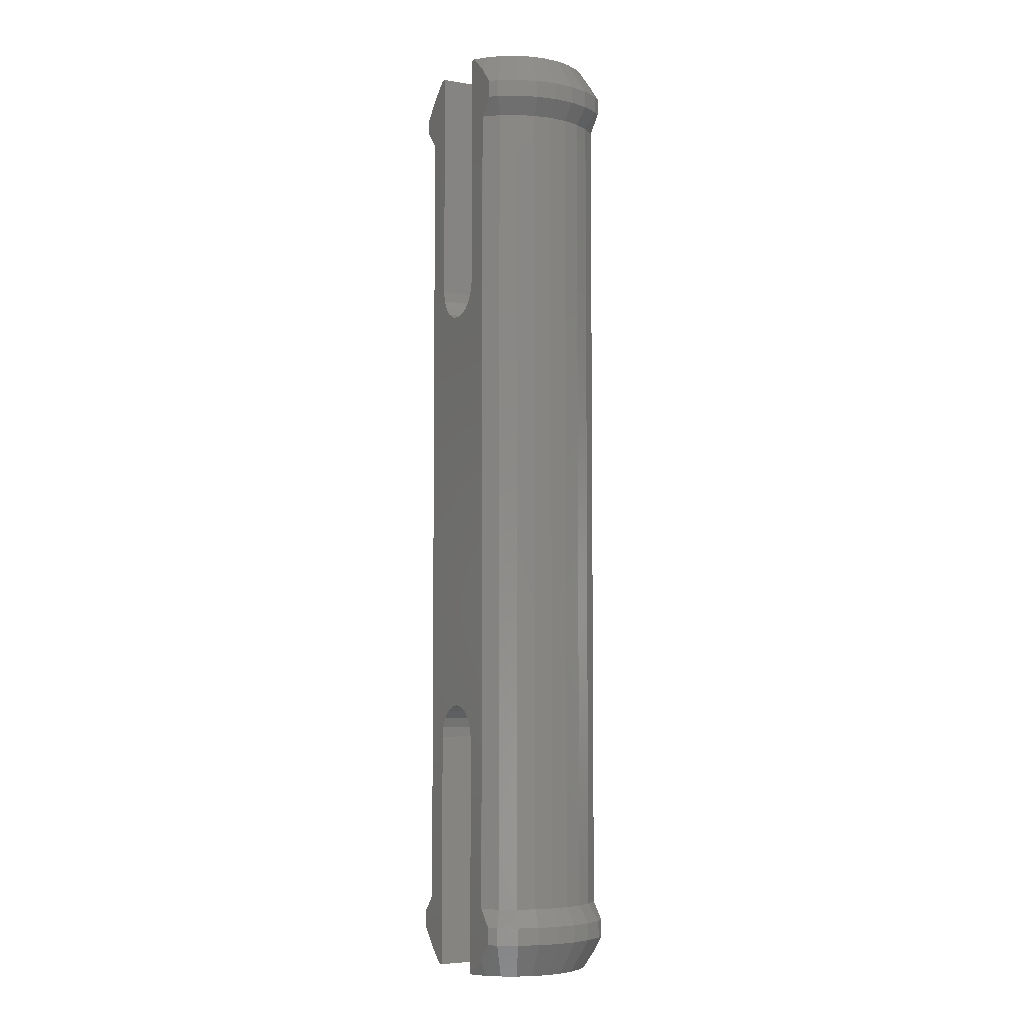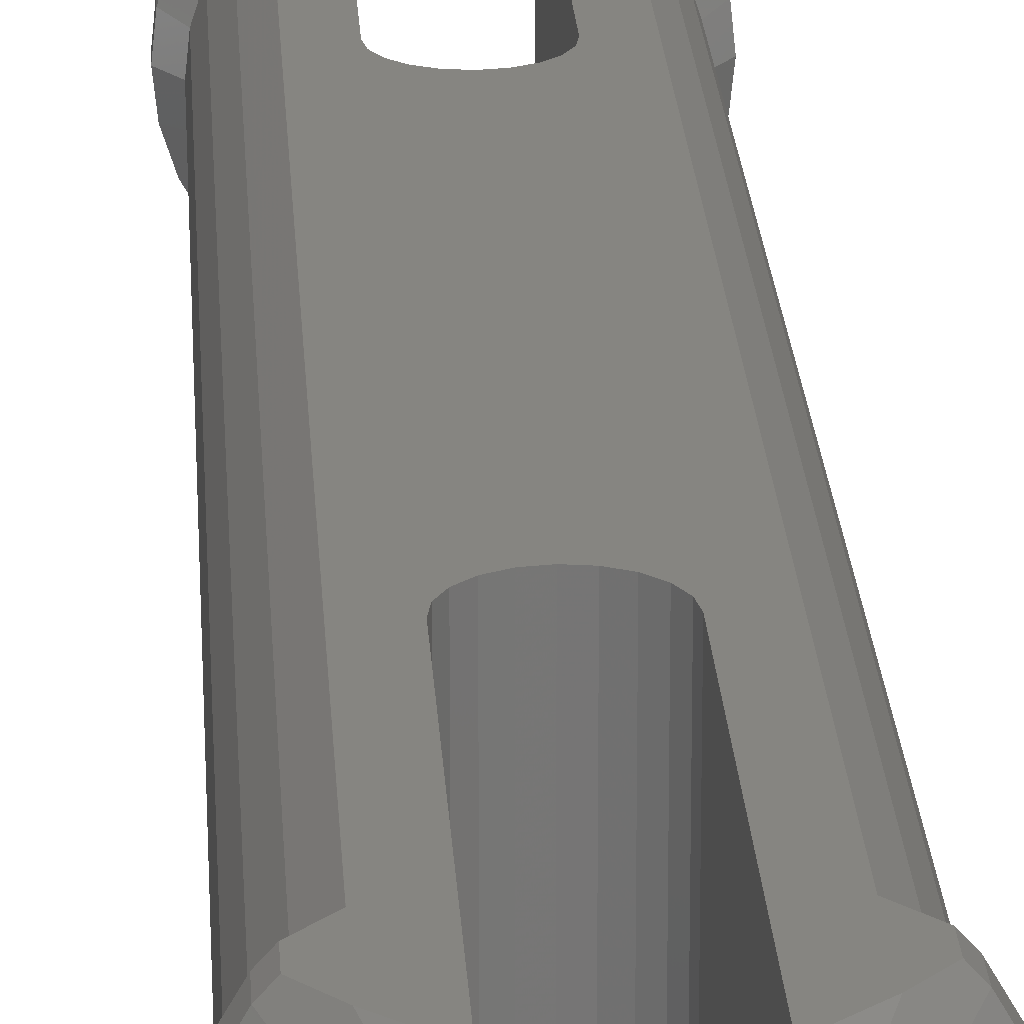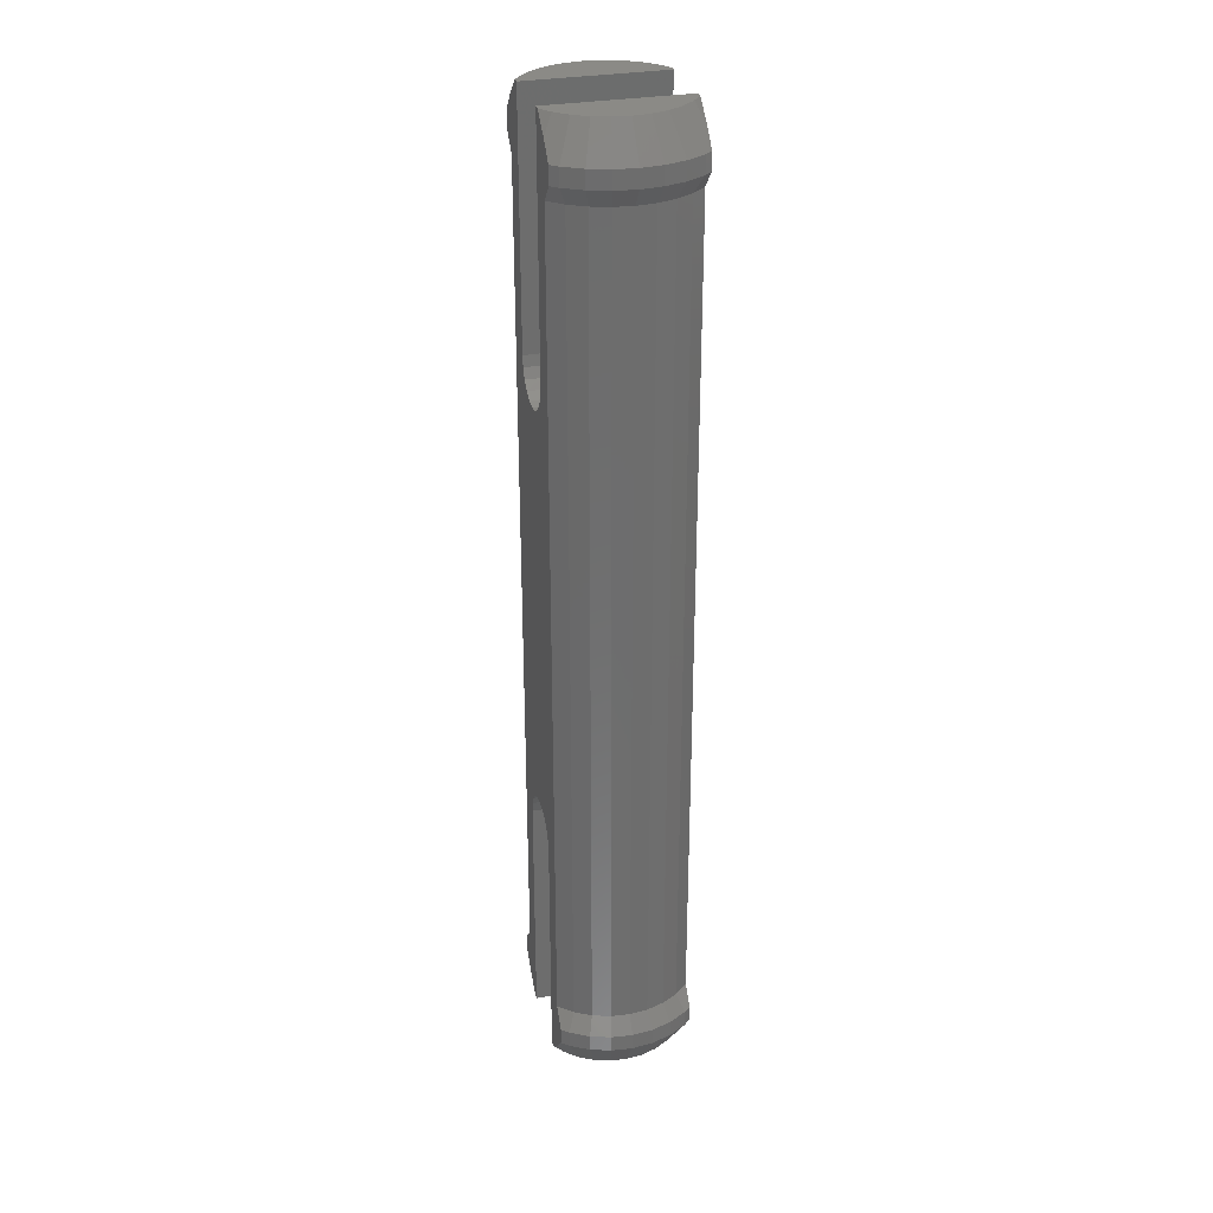
<metadata>
{"format":"stl","ext":"stl","renderer":"f3d","projection":"perspective","resolution":1024,"background":"white","views":[{"elev":-5.2,"azim":62.5,"up":"+Y"},{"elev":21.1,"azim":176.9,"up":"+Z"},{"elev":30.4,"azim":75.2,"up":"+Y"}]}
</metadata>
<code>
# stl→obj: 326 verts, 652 faces
v -4.4 -19.62 2.9
v -4.4 -18.88 2.9
v -4.304 -19.62 1.985
v -4.304 -18.88 1.985
v -4.304 -19.62 3.815
v -4.304 -18.88 3.815
v -3.326 -21.12 3.607
v -3.4 -21.12 2.9
v -3.326 -21.12 2.193
v -4.02 -19.62 1.11
v -4.02 -18.88 1.11
v -3.563 -18.12 1.314
v -3.815 -18.12 2.089
v -3.9 -18.12 2.9
v -4.02 -19.62 4.69
v -4.02 -18.88 4.69
v -3.815 -18.12 3.711
v -3.106 -21.12 4.283
v -2.751 -21.12 0.9015
v -3.106 -21.12 1.517
v -2.275 -21.12 0.3733
v -1.761 -21.12 3.331e-15
v -1.5 -21.12 3.331e-15
v -1.5 -21.12 5.8
v -1.761 -21.12 5.8
v -2.275 -21.12 5.427
v -2.751 -21.12 4.898
v -3.56 -19.62 0.3137
v -3.56 -18.88 0.3137
v -3.155 -18.12 0.6076
v -3.563 -6.125 1.314
v -3.155 -6.125 0.6076
v -3.815 -6.125 2.089
v -3.9 -6.125 2.9
v -3.815 -6.125 3.711
v -3.56 -19.62 5.486
v -3.56 -18.88 5.486
v -3.563 -18.12 4.486
v -3.815 -6.225 3.711
v -3.563 -6.225 4.486
v -3.277 -19.62 5.8
v -2.611 -20.37 5.8
v -2.607 -18.12 5.8
v -1.5 -10.62 5.8
v -2.607 -6.225 5.8
v -1.427 -10.16 5.8
v -1.214 -9.743 5.8
v -0.8817 -9.411 5.8
v 2.607 -6.225 5.8
v -0.4635 -9.198 5.8
v -1.117e-15 -9.125 5.8
v 0.4635 -9.198 5.8
v 0.8817 -9.411 5.8
v 1.214 -9.743 5.8
v 1.427 -10.16 5.8
v 1.761 -21.12 5.8
v 1.5 -10.62 5.8
v 1.5 -21.12 5.8
v 2.253 -20.69 5.8
v 2.611 -20.37 5.8
v 2.888 -20.06 5.8
v 2.607 -18.12 5.8
v 3.277 -19.62 5.8
v 2.611 -18.13 5.8
v -2.609 -18.13 5.8
v -3.024 -18.59 5.8
v -2.611 -18.13 5.8
v -3.277 -18.88 5.8
v 3.277 -18.88 5.8
v -1.5 -10.62 2.9
v -1.5 -10.62 9.992e-16
v -2.607 -18.12 2.665e-15
v -2.607 -6.125 0
v -2.611 -18.13 2.665e-15
v -3.277 -18.88 2.831e-15
v 0.8817 -9.411 7.297e-16
v 2.607 -6.125 0
v 1.214 -9.743 8.034e-16
v 2.607 -18.12 2.665e-15
v 1.5 -10.62 9.992e-16
v 1.427 -10.16 8.963e-16
v 0.4635 -9.198 6.824e-16
v -1.117e-15 -9.125 6.661e-16
v -0.4635 -9.198 6.824e-16
v -0.8817 -9.411 7.297e-16
v -1.214 -9.743 8.034e-16
v -1.427 -10.16 8.963e-16
v -2.253 -20.69 3.234e-15
v -2.611 -20.37 3.163e-15
v -2.888 -20.06 3.094e-15
v -3.277 -19.62 2.998e-15
v 2.609 -18.13 2.665e-15
v 2.611 -18.13 2.665e-15
v 3.024 -18.59 2.768e-15
v 3.277 -18.88 2.831e-15
v 3.277 -19.62 2.998e-15
v 2.611 -20.37 3.163e-15
v 1.761 -21.12 3.331e-15
v 1.5 -21.12 3.331e-15
v -2.61 -18.12 0.001735
v -2.61 -6.125 0.001735
v 2.607 -6.125 2.742e-15
v 2.61 -6.125 0.001735
v -2.607 -6.125 2.742e-15
v -3.155 -18.12 5.192
v -3.155 -6.225 5.192
v -3.9 6.175 2.9
v -3.815 6.175 3.711
v -2.61 -6.225 5.798
v 2.61 -6.225 5.798
v 3.155 -6.225 5.192
v -2.61 -18.12 5.798
v 2.61 -18.12 5.798
v 3.56 -18.88 5.486
v 3.56 -19.62 5.486
v 2.751 -21.12 4.898
v 2.275 -21.12 5.427
v 2.751 -21.12 0.9015
v 2.275 -21.12 0.3733
v 3.106 -21.12 1.517
v 3.326 -21.12 2.193
v 3.4 -21.12 2.9
v 3.326 -21.12 3.607
v 3.106 -21.12 4.283
v 1.5 -10.62 2.9
v 3.56 -19.62 0.3137
v 3.56 -18.88 0.3137
v 3.155 -18.12 0.6076
v 2.61 -18.12 0.001735
v 3.155 -6.125 0.6076
v 3.563 -18.12 1.314
v 3.563 -6.125 1.314
v 3.815 -18.12 2.089
v 3.815 -6.125 2.089
v 3.815 -6.225 2.089
v 3.9 -6.225 2.9
v 3.9 -18.12 2.9
v 3.563 6.125 1.314
v 3.815 6.125 2.089
v 3.155 6.125 0.6076
v 2.61 6.125 0.001735
v 2.607 6.125 2.22e-17
v -2.607 6.125 2.22e-17
v -2.61 6.125 0.001735
v -3.155 6.125 0.6076
v -3.563 6.125 1.314
v -3.815 6.125 2.089
v -3.9 6.125 2.9
v -3.815 6.175 2.089
v -3.9 6.225 2.9
v -3.815 6.225 2.089
v -3.9 18.12 2.9
v -3.815 18.12 2.089
v -3.815 18.12 3.711
v -3.563 6.175 4.486
v -3.563 18.12 4.486
v -3.155 6.175 5.192
v -2.61 6.175 5.798
v -2.607 6.175 5.8
v -2.607 6.125 5.8
v 2.607 6.175 5.8
v 2.607 6.125 5.8
v 2.61 6.175 5.798
v 3.155 6.175 5.192
v 3.563 -6.225 4.486
v 3.563 6.175 4.486
v 3.815 -6.225 3.711
v 3.815 6.175 3.711
v 3.9 6.175 2.9
v 3.9 6.125 2.9
v 3.815 -18.12 3.711
v 3.563 -18.12 4.486
v 3.155 -18.12 5.192
v 4.02 -19.62 4.69
v 4.02 -18.88 4.69
v 4.304 -19.62 3.815
v 4.4 -19.62 2.9
v 4.304 -19.62 1.985
v 4.02 -19.62 1.11
v 4.02 -18.88 1.11
v 4.304 -18.88 1.985
v 4.4 -18.88 2.9
v -2.607 6.125 0
v 2.607 6.125 0
v -3.563 6.175 1.314
v -3.563 6.225 1.314
v 2.607 6.225 2.22e-17
v 2.61 6.225 0.001735
v 2.607 6.225 0
v -2.607 6.225 2.22e-17
v -2.607 6.225 0
v -2.61 6.225 0.001735
v -3.563 18.12 1.314
v -4.304 18.88 1.985
v -4.02 18.88 1.11
v -4.4 18.88 2.9
v -4.304 18.88 3.815
v -3.155 18.12 5.192
v -4.02 18.88 4.69
v -2.61 18.12 5.798
v -2.607 18.12 5.8
v 2.607 18.12 5.8
v 2.61 18.12 5.798
v 3.155 18.12 5.192
v 3.563 18.12 4.486
v 3.815 18.12 3.711
v 3.9 18.12 2.9
v 3.9 6.225 2.9
v 3.815 6.225 2.089
v 3.815 18.12 2.089
v 3.815 6.175 2.089
v 4.304 -18.88 3.815
v 3.563 6.175 1.314
v 3.155 6.175 0.6076
v 2.61 6.175 0.001735
v 2.607 6.175 1.11e-17
v -2.607 6.175 1.11e-17
v -2.61 6.175 0.001735
v -3.155 6.175 0.6076
v -3.155 6.225 0.6076
v 3.155 6.225 0.6076
v 3.563 6.225 1.314
v 3.563 18.12 1.314
v 3.155 18.12 0.6076
v 2.61 18.12 0.001735
v 2.607 18.12 2.665e-15
v -2.611 20.37 3.163e-15
v -1.761 21.12 3.331e-15
v -3.277 19.62 2.998e-15
v -1.5 21.12 3.331e-15
v -2.607 18.12 2.665e-15
v -1.5 10.62 9.992e-16
v -1.214 9.743 8.034e-16
v -1.427 10.16 8.963e-16
v -0.4635 9.198 6.824e-16
v -0.8817 9.411 7.297e-16
v 0 9.125 6.661e-16
v 0.4635 9.198 6.824e-16
v 0.8817 9.411 7.297e-16
v 1.214 9.743 8.034e-16
v 1.5 10.62 9.992e-16
v 1.5 21.12 3.331e-15
v 1.761 21.12 3.331e-15
v 2.253 20.69 3.234e-15
v 2.611 20.37 3.163e-15
v 2.888 20.06 3.094e-15
v 2.611 18.13 2.665e-15
v 3.277 19.62 2.998e-15
v 1.427 10.16 8.963e-16
v -3.277 18.88 2.831e-15
v -3.024 18.59 2.768e-15
v -2.609 18.13 2.665e-15
v -2.611 18.13 2.665e-15
v 3.277 18.88 2.831e-15
v -2.61 18.12 0.001735
v -3.155 18.12 0.6076
v -3.56 18.88 0.3137
v -4.4 19.62 2.9
v -4.304 19.62 1.985
v -4.02 19.62 1.11
v -3.56 19.62 0.3137
v -4.304 19.62 3.815
v -4.02 19.62 4.69
v -3.56 18.88 5.486
v -3.56 19.62 5.486
v -3.277 18.88 5.8
v -2.611 18.13 5.8
v -1.5 10.62 5.8
v 1.214 9.743 5.8
v 0.8817 9.411 5.8
v 1.5 10.62 5.8
v 1.427 10.16 5.8
v 0.4635 9.198 5.8
v 0 9.125 5.8
v -0.4635 9.198 5.8
v -0.8817 9.411 5.8
v -1.214 9.743 5.8
v -1.427 10.16 5.8
v -1.761 21.12 5.8
v -1.5 21.12 5.8
v -2.253 20.69 5.8
v -2.611 20.37 5.8
v -2.888 20.06 5.8
v 1.5 21.12 5.8
v 2.611 20.37 5.8
v 1.761 21.12 5.8
v -3.277 19.62 5.8
v 3.277 19.62 5.8
v 3.277 18.88 5.8
v 3.024 18.59 5.8
v 2.611 18.13 5.8
v 2.609 18.13 5.8
v 3.56 18.88 5.486
v 4.02 18.88 4.69
v 4.304 18.88 3.815
v 4.4 18.88 2.9
v 4.304 18.88 1.985
v 4.02 18.88 1.11
v 3.56 18.88 0.3137
v -2.275 21.12 0.3733
v 3.56 19.62 0.3137
v 2.751 21.12 0.9015
v 2.275 21.12 0.3733
v 2.275 21.12 5.427
v 2.751 21.12 4.898
v 3.106 21.12 4.283
v 3.326 21.12 3.607
v 3.4 21.12 2.9
v 3.326 21.12 2.193
v 3.106 21.12 1.517
v 1.5 10.62 2.9
v -1.5 10.62 2.9
v -3.4 21.12 2.9
v -3.326 21.12 3.607
v -3.326 21.12 2.193
v -3.106 21.12 4.283
v -2.751 21.12 4.898
v -2.275 21.12 5.427
v -2.751 21.12 0.9015
v -3.106 21.12 1.517
v 3.56 19.62 5.486
v 4.02 19.62 4.69
v 4.304 19.62 3.815
v 4.4 19.62 2.9
v 4.304 19.62 1.985
v 4.02 19.62 1.11
f 1 2 3
f 3 2 4
f 1 5 2
f 2 5 6
f 5 1 7
f 7 1 8
f 8 1 3
f 9 3 10
f 3 4 10
f 10 4 11
f 8 3 9
f 11 4 12
f 12 4 13
f 4 2 13
f 13 2 14
f 14 2 6
f 5 15 6
f 6 15 16
f 14 6 17
f 17 6 16
f 15 5 18
f 18 5 7
f 7 8 9
f 19 7 20
f 20 7 9
f 21 7 19
f 22 7 21
f 23 7 22
f 24 7 23
f 25 7 24
f 26 7 25
f 27 7 26
f 18 7 27
f 9 10 20
f 20 10 28
f 10 11 28
f 28 11 29
f 29 11 30
f 30 11 12
f 12 31 30
f 30 31 32
f 13 33 12
f 12 33 31
f 14 34 13
f 13 34 33
f 14 17 34
f 34 17 35
f 15 36 16
f 16 36 37
f 17 16 38
f 38 16 37
f 36 15 27
f 27 15 18
f 17 38 39
f 17 39 35
f 39 38 40
f 26 36 27
f 36 26 41
f 41 26 42
f 25 42 26
f 42 25 24
f 43 42 44
f 44 42 24
f 45 44 46
f 45 46 47
f 45 47 48
f 49 48 50
f 49 50 51
f 49 51 52
f 49 52 53
f 49 53 54
f 49 54 55
f 56 57 58
f 59 57 56
f 60 57 59
f 61 57 60
f 62 57 61
f 57 49 55
f 63 64 61
f 64 62 61
f 45 48 49
f 45 43 44
f 65 42 43
f 66 42 67
f 68 42 66
f 41 42 68
f 65 67 42
f 69 64 63
f 62 49 57
f 70 44 24
f 71 70 24
f 23 71 24
f 71 72 73
f 74 72 75
f 23 72 71
f 76 77 78
f 79 80 77
f 80 81 77
f 81 78 77
f 23 75 72
f 77 76 73
f 76 82 73
f 82 83 73
f 83 84 73
f 84 85 73
f 85 86 73
f 86 87 73
f 87 71 73
f 75 23 22
f 75 22 88
f 75 88 89
f 75 89 90
f 75 90 91
f 79 92 93
f 79 93 94
f 79 94 95
f 79 95 96
f 79 96 97
f 80 79 97
f 80 97 98
f 80 98 99
f 22 21 88
f 21 89 88
f 90 89 19
f 19 89 21
f 28 91 19
f 19 91 90
f 20 28 19
f 28 29 91
f 91 29 75
f 29 100 75
f 75 100 74
f 100 29 30
f 30 32 100
f 100 32 101
f 102 103 77
f 102 77 104
f 104 77 73
f 104 73 101
f 36 41 37
f 37 41 68
f 105 38 37
f 37 68 105
f 105 68 66
f 38 105 40
f 40 105 106
f 34 35 107
f 108 35 39
f 107 35 108
f 109 109 106
f 110 110 49
f 111 110 110
f 45 109 109
f 105 66 112
f 112 66 67
f 112 67 65
f 43 112 65
f 109 112 43
f 45 109 43
f 49 62 113
f 110 49 113
f 113 62 64
f 114 113 64
f 69 114 64
f 69 63 115
f 114 69 115
f 61 116 115
f 63 61 115
f 60 117 116
f 61 60 116
f 60 59 117
f 59 56 117
f 58 99 98
f 118 58 119
f 119 58 98
f 120 58 118
f 121 58 120
f 122 58 121
f 123 58 122
f 124 58 123
f 116 58 124
f 117 58 116
f 56 58 117
f 57 125 58
f 58 125 80
f 58 80 99
f 125 57 80
f 80 57 55
f 80 55 81
f 55 54 81
f 81 54 78
f 54 53 78
f 78 53 76
f 76 53 52
f 82 76 52
f 82 52 51
f 83 82 51
f 83 51 50
f 84 83 50
f 84 50 48
f 85 84 48
f 85 48 47
f 86 85 47
f 86 47 46
f 87 86 46
f 87 46 44
f 71 87 70
f 70 87 44
f 119 98 97
f 126 119 97
f 96 126 97
f 126 96 95
f 127 126 95
f 95 94 128
f 127 95 128
f 93 129 128
f 94 93 128
f 93 92 129
f 92 79 129
f 79 77 129
f 129 77 103
f 100 101 72
f 72 101 73
f 72 74 100
f 128 129 103
f 130 128 103
f 131 128 130
f 132 131 130
f 133 131 132
f 134 133 132
f 135 133 134
f 135 136 137
f 137 133 135
f 134 132 138
f 135 134 139
f 139 134 138
f 132 130 140
f 138 132 140
f 130 103 141
f 140 130 141
f 102 142 103
f 103 142 141
f 104 143 102
f 102 143 142
f 101 144 104
f 104 144 143
f 32 145 101
f 101 145 144
f 31 146 32
f 32 146 145
f 33 147 31
f 31 147 146
f 34 148 33
f 34 107 148
f 147 33 148
f 105 112 106
f 106 112 109
f 148 107 147
f 147 107 149
f 107 150 149
f 149 150 151
f 107 152 150
f 150 152 153
f 150 153 151
f 107 108 152
f 152 108 154
f 39 40 108
f 108 40 155
f 108 155 154
f 154 155 156
f 40 106 155
f 155 106 157
f 106 109 157
f 157 109 158
f 158 109 45
f 159 158 45
f 160 45 49
f 161 162 49
f 159 45 160
f 162 160 49
f 161 49 110
f 163 161 110
f 163 110 111
f 164 163 111
f 164 111 165
f 166 164 165
f 166 165 167
f 168 166 167
f 168 167 136
f 169 168 136
f 136 135 139
f 169 136 170
f 170 136 139
f 167 171 137
f 136 167 137
f 165 172 171
f 167 165 171
f 111 173 172
f 165 111 172
f 110 113 173
f 111 110 173
f 173 113 114
f 114 115 174
f 175 114 174
f 175 173 114
f 115 124 174
f 115 116 124
f 174 124 123
f 174 123 176
f 176 123 122
f 176 122 177
f 122 121 177
f 177 121 178
f 121 120 178
f 178 120 179
f 120 118 179
f 179 118 126
f 118 119 126
f 179 126 127
f 180 179 127
f 180 127 131
f 127 128 131
f 180 131 133
f 181 133 137
f 180 133 181
f 181 137 182
f 137 171 182
f 143 144 183
f 142 143 184
f 141 142 184
f 184 143 183
f 147 149 146
f 146 149 185
f 149 151 185
f 185 151 186
f 187 188 189
f 187 189 190
f 190 189 191
f 190 191 192
f 151 153 186
f 186 153 193
f 152 194 153
f 153 195 193
f 153 194 195
f 152 196 194
f 154 196 152
f 197 196 154
f 156 197 154
f 155 157 156
f 156 157 198
f 199 197 156
f 198 199 156
f 157 158 198
f 198 158 200
f 200 158 159
f 201 200 159
f 160 201 159
f 163 202 161
f 161 202 162
f 203 202 163
f 203 163 164
f 204 203 164
f 204 164 166
f 205 204 166
f 205 166 168
f 206 205 168
f 206 168 169
f 207 206 169
f 208 209 210
f 169 208 207
f 207 208 210
f 169 211 209
f 208 169 209
f 170 139 211
f 169 170 211
f 182 171 212
f 171 172 212
f 212 172 175
f 172 173 175
f 175 174 176
f 212 175 176
f 212 176 177
f 182 212 177
f 177 178 181
f 182 177 181
f 178 179 180
f 181 178 180
f 139 138 213
f 211 139 213
f 138 140 214
f 213 138 214
f 140 141 215
f 214 140 215
f 184 216 141
f 141 216 215
f 216 184 217
f 217 184 183
f 144 218 183
f 183 218 217
f 145 219 144
f 144 219 218
f 146 185 145
f 145 185 219
f 185 186 219
f 219 186 220
f 219 220 218
f 218 220 192
f 218 192 217
f 217 192 191
f 217 191 216
f 216 191 189
f 216 189 215
f 215 189 188
f 214 215 188
f 221 214 188
f 213 214 221
f 222 213 221
f 211 213 222
f 209 211 222
f 209 222 223
f 210 209 223
f 222 221 224
f 223 222 224
f 221 188 225
f 224 221 225
f 187 226 188
f 188 226 225
f 227 228 229
f 229 228 230
f 231 230 232
f 233 190 234
f 235 187 236
f 237 187 235
f 238 187 237
f 239 187 238
f 240 187 239
f 241 242 243
f 241 243 244
f 241 244 245
f 241 245 246
f 247 246 248
f 187 241 226
f 226 246 247
f 187 249 241
f 241 246 226
f 249 187 240
f 236 187 190
f 236 190 233
f 229 230 231
f 250 229 251
f 229 231 252
f 229 252 253
f 229 253 251
f 247 248 254
f 232 234 190
f 231 232 190
f 192 255 190
f 190 255 231
f 220 256 192
f 192 256 255
f 186 193 220
f 220 193 256
f 256 193 257
f 193 195 257
f 196 258 194
f 194 258 259
f 194 259 195
f 195 259 260
f 195 260 257
f 257 260 261
f 196 197 258
f 258 197 262
f 197 199 262
f 262 199 263
f 264 199 198
f 200 264 198
f 199 264 263
f 263 264 265
f 264 200 266
f 266 200 267
f 201 267 200
f 268 201 160
f 269 270 162
f 202 271 162
f 271 272 162
f 272 269 162
f 162 270 160
f 270 273 160
f 273 274 160
f 274 275 160
f 275 276 160
f 276 277 160
f 277 278 160
f 278 268 160
f 279 267 280
f 281 267 279
f 282 267 281
f 283 267 282
f 284 285 286
f 266 283 287
f 266 267 283
f 284 288 285
f 284 289 288
f 284 290 289
f 284 291 290
f 284 292 291
f 284 202 292
f 284 271 202
f 201 280 267
f 268 280 201
f 292 202 203
f 291 292 203
f 291 203 204
f 290 291 204
f 289 290 204
f 293 289 204
f 293 204 205
f 294 293 205
f 294 205 206
f 294 206 295
f 295 206 207
f 295 207 296
f 207 210 296
f 210 223 297
f 296 210 297
f 223 224 298
f 297 223 298
f 224 225 299
f 298 224 299
f 225 226 247
f 299 225 247
f 254 299 247
f 257 261 250
f 250 261 229
f 261 300 229
f 229 300 227
f 257 250 256
f 256 250 251
f 256 251 255
f 255 251 253
f 255 253 252
f 231 255 252
f 299 254 248
f 301 299 248
f 246 302 301
f 248 246 301
f 245 303 302
f 246 245 302
f 245 244 303
f 244 243 303
f 284 286 242
f 242 286 304
f 242 304 305
f 242 305 306
f 242 306 307
f 242 307 308
f 242 308 309
f 242 309 310
f 242 310 302
f 242 302 303
f 242 303 243
f 242 241 284
f 284 241 311
f 284 311 271
f 271 311 272
f 272 311 241
f 272 241 249
f 272 249 269
f 269 249 240
f 269 240 270
f 270 240 239
f 270 239 273
f 273 239 238
f 273 238 274
f 274 238 237
f 274 237 275
f 275 237 235
f 275 235 276
f 276 235 236
f 277 276 236
f 233 277 236
f 278 277 233
f 234 278 233
f 312 268 278
f 232 312 234
f 234 312 278
f 312 232 230
f 268 312 280
f 280 312 230
f 313 314 315
f 315 314 316
f 315 316 317
f 315 317 318
f 315 318 279
f 315 279 280
f 315 280 230
f 315 230 228
f 315 228 300
f 315 300 319
f 315 319 320
f 228 227 300
f 259 258 315
f 260 259 320
f 320 259 315
f 315 258 313
f 313 258 262
f 261 260 319
f 319 260 320
f 300 261 319
f 313 262 314
f 314 262 263
f 314 263 316
f 316 263 265
f 264 266 265
f 265 266 287
f 316 265 317
f 265 287 317
f 317 287 283
f 283 282 317
f 317 282 318
f 318 282 281
f 279 318 281
f 304 286 285
f 321 304 285
f 288 321 285
f 288 289 293
f 321 288 293
f 321 293 294
f 322 321 294
f 322 294 295
f 323 322 295
f 323 295 296
f 324 323 296
f 296 297 325
f 324 296 325
f 297 298 326
f 325 297 326
f 298 299 301
f 326 298 301
f 301 310 326
f 301 302 310
f 326 310 309
f 326 309 325
f 325 309 308
f 325 308 324
f 308 307 324
f 324 307 323
f 307 306 323
f 323 306 322
f 306 305 322
f 322 305 321
f 305 304 321

</code>
